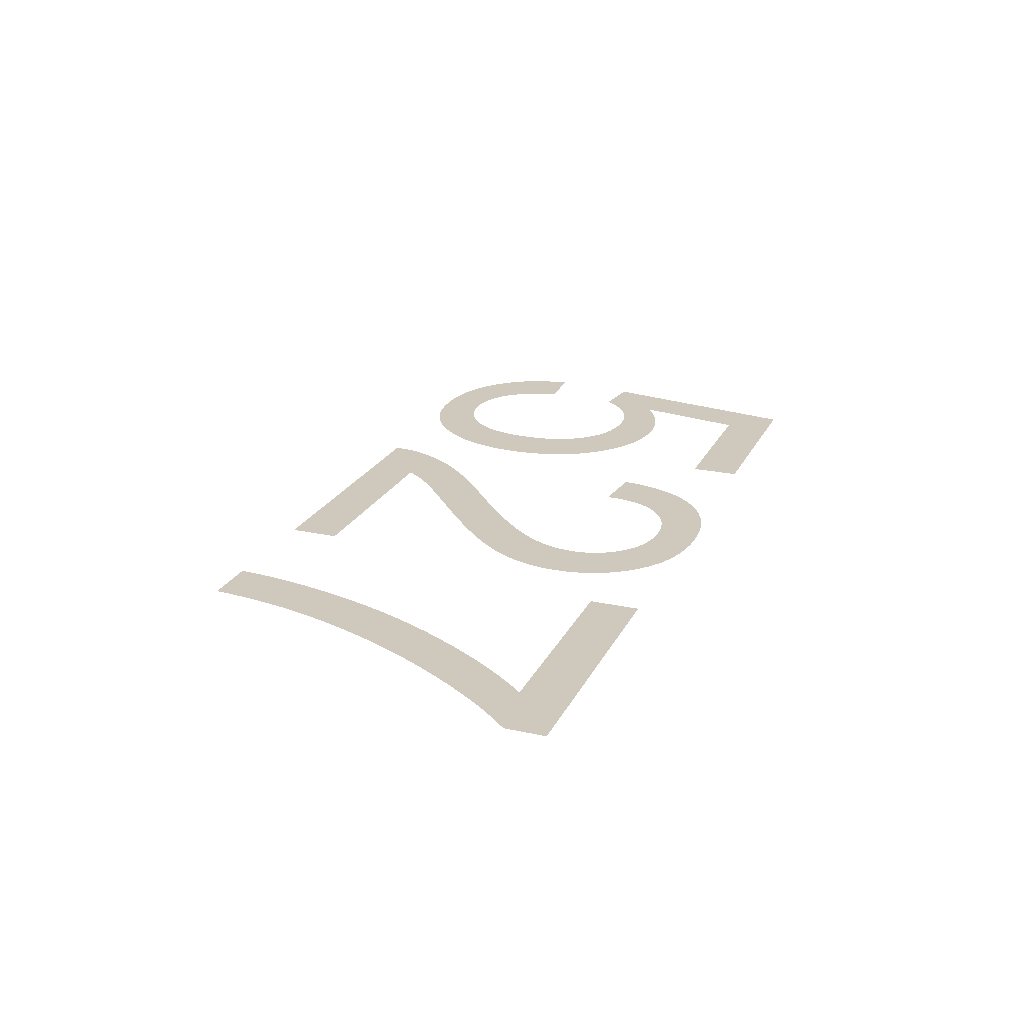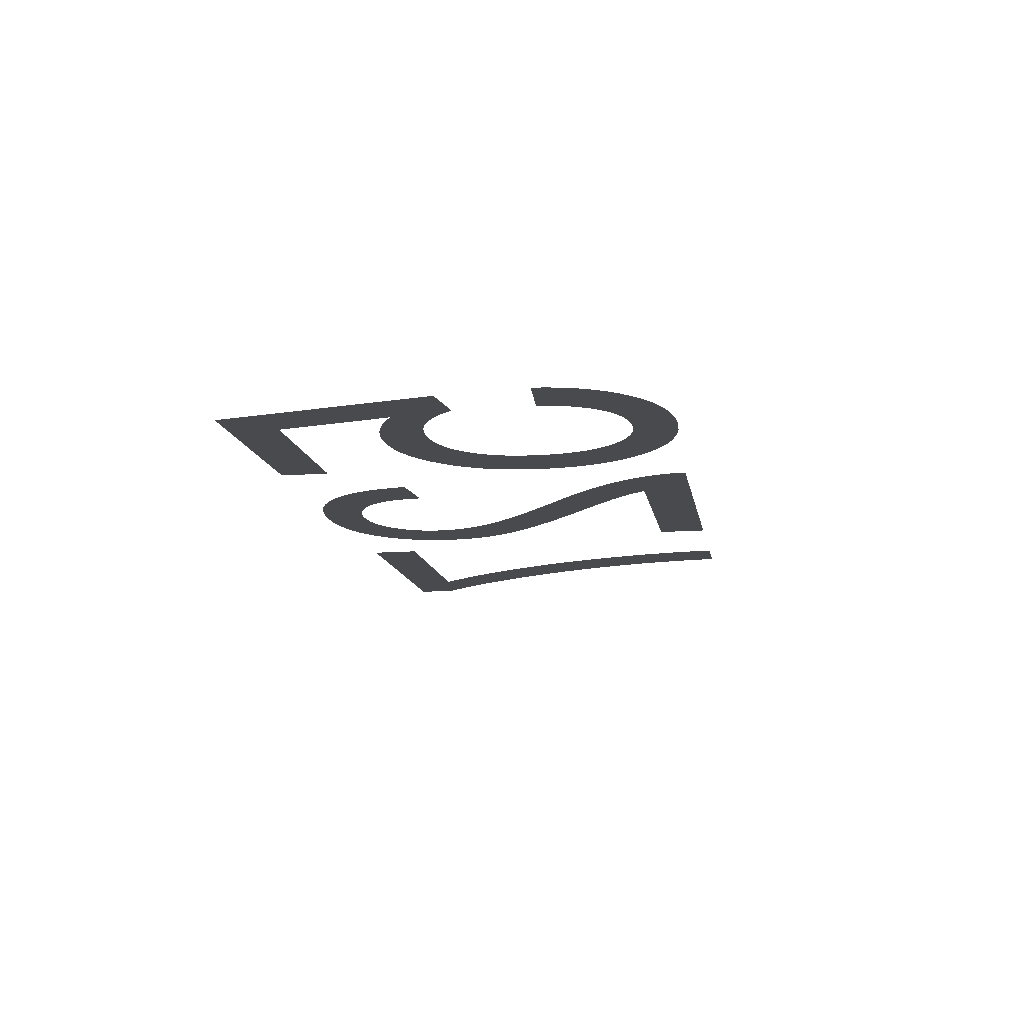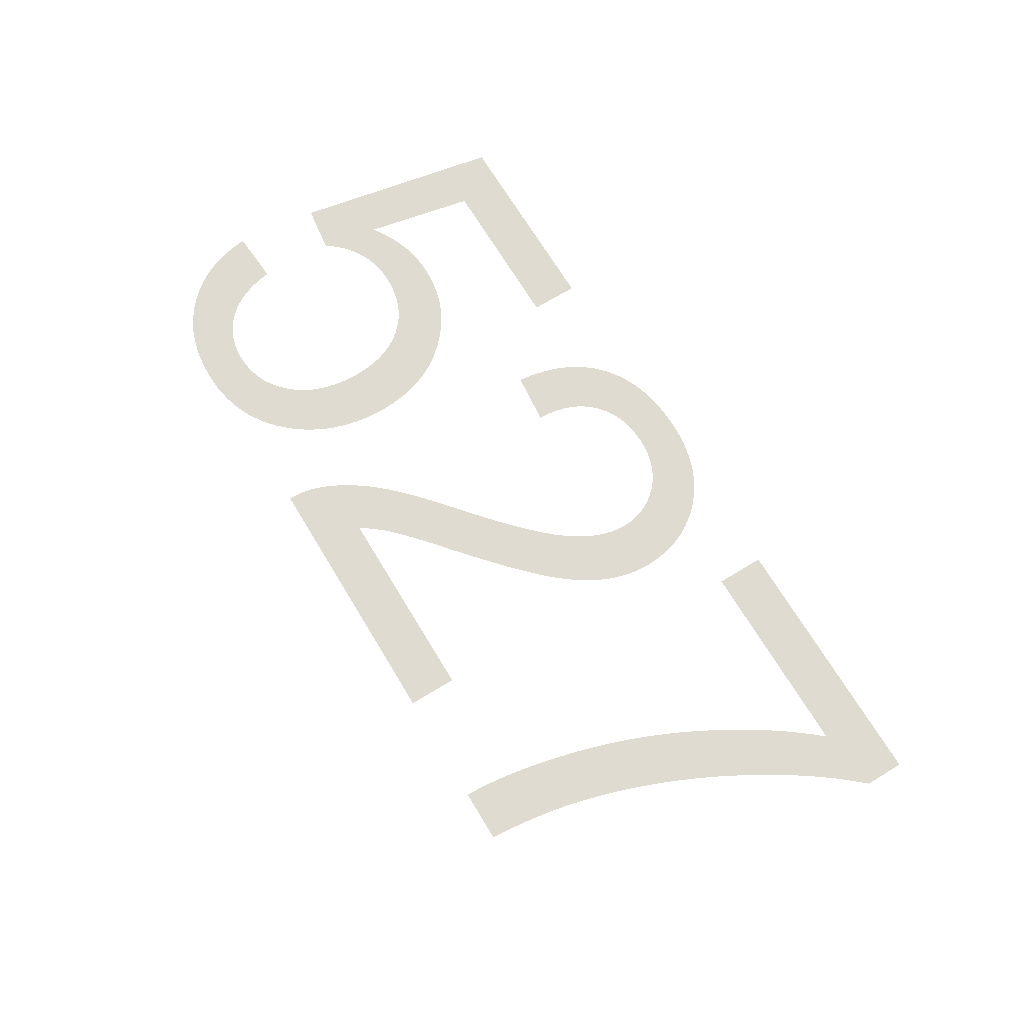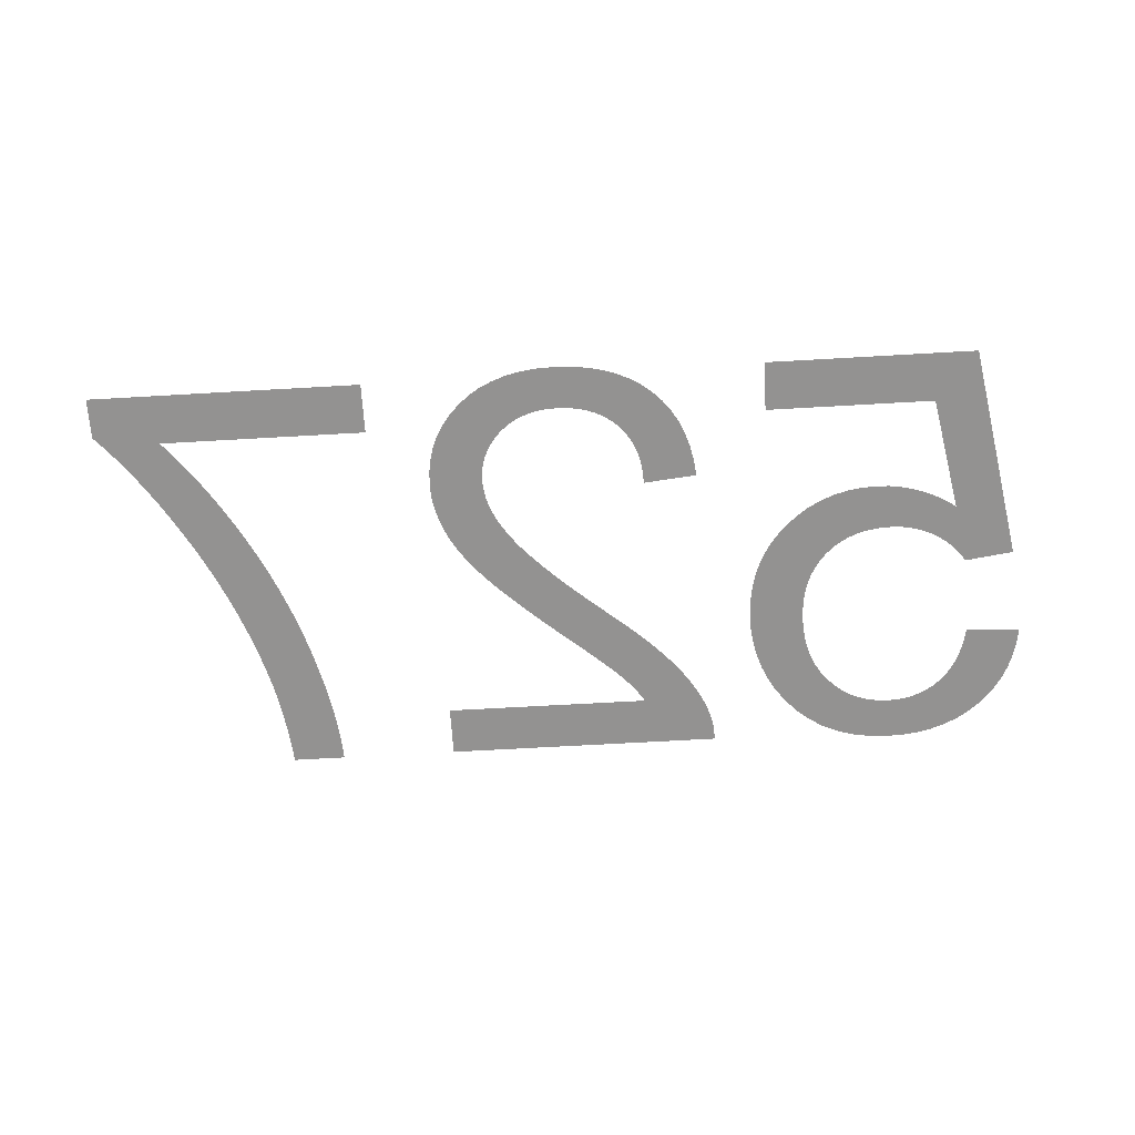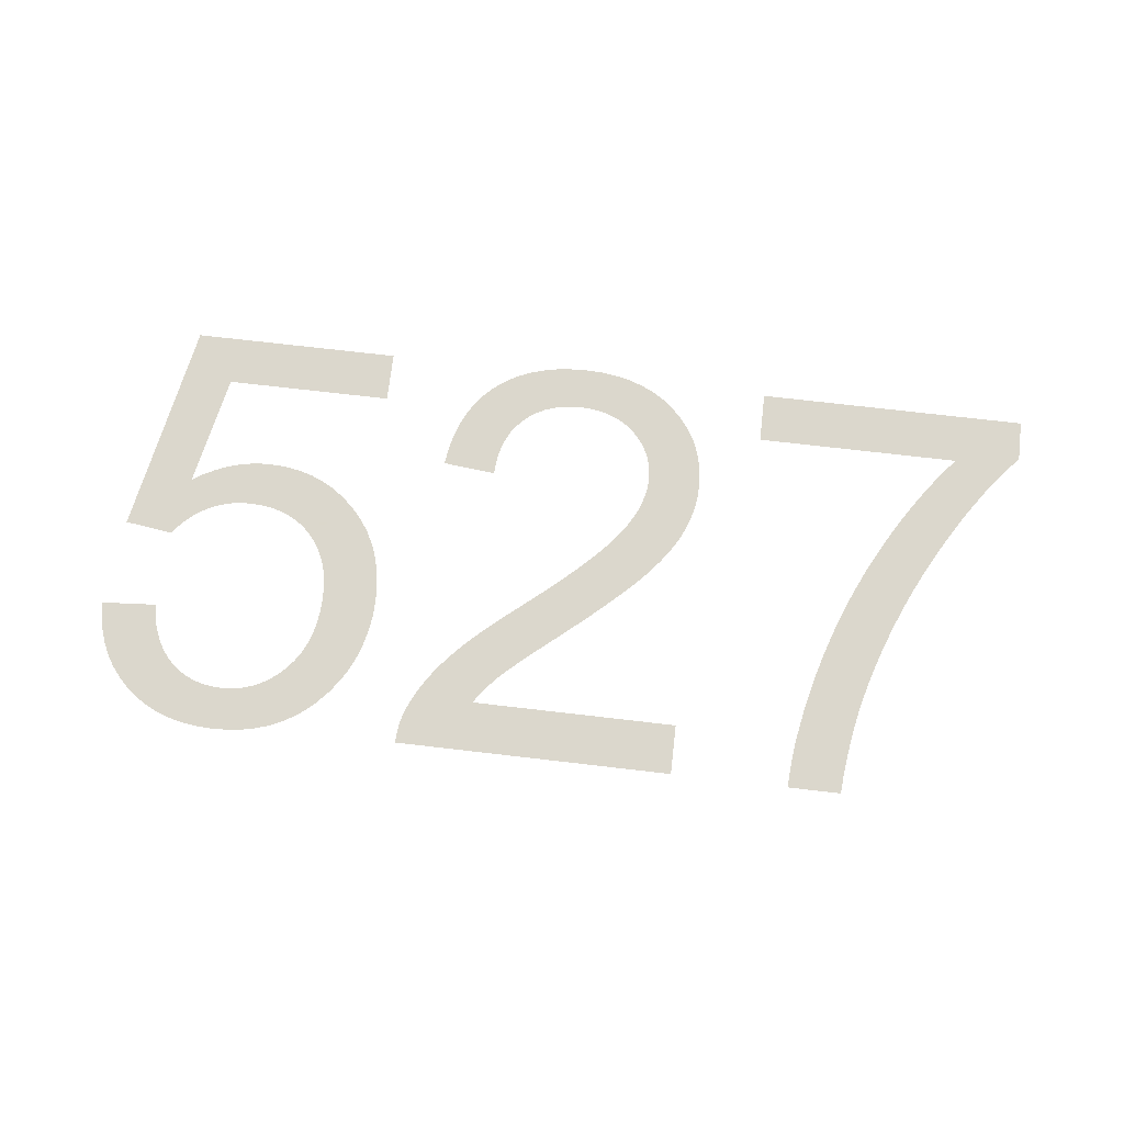
<metadata>
{"format":"obj","ext":"obj","renderer":"f3d","projection":"perspective","resolution":1024,"background":"white","views":[{"elev":22.5,"azim":110.7,"up":"+Y"},{"elev":-13.2,"azim":-80.1,"up":"+Y"},{"elev":70.2,"azim":58.8,"up":"+Y"},{"elev":-66.5,"azim":-176.7,"up":"+Y"},{"elev":73.4,"azim":6.6,"up":"+Y"}]}
</metadata>
<code>
v -0.03524 0 -0.007276
v -0.03498 0 -0.006217
v -0.03463 0 -0.005223
v -0.03418 0 -0.004295
v -0.03363 0 -0.003432
v -0.03298 0 -0.002634
v -0.03224 0 -0.001901
v -0.03142 0 -0.001251
v -0.03053 0 -0.0007004
v -0.02958 0 -0.0002503
v -0.02856 0 9.986e-05
v -0.02747 0 0.0003499
v -0.02632 0 0.0005
v -0.0251 0 0.00055
v -0.02362 0 0.0004706
v -0.02224 0 0.0002323
v -0.02094 0 -0.0001649
v -0.01974 0 -0.0007209
v -0.01863 0 -0.001436
v -0.01761 0 -0.00231
v -0.01669 0 -0.003342
v -0.01601 0 -0.004272
v -0.01544 0 -0.00525
v -0.01498 0 -0.006277
v -0.01462 0 -0.007351
v -0.01436 0 -0.008474
v -0.0142 0 -0.009645
v -0.01415 0 -0.01086
v -0.01421 0 -0.01214
v -0.01439 0 -0.01334
v -0.01468 0 -0.01448
v -0.01509 0 -0.01554
v -0.01562 0 -0.01654
v -0.01627 0 -0.01748
v -0.01704 0 -0.01834
v -0.01789 0 -0.01911
v -0.01879 0 -0.01977
v -0.01975 0 -0.0203
v -0.02077 0 -0.02072
v -0.02183 0 -0.02101
v -0.02295 0 -0.02119
v -0.02412 0 -0.02125
v -0.02502 0 -0.02121
v -0.02591 0 -0.02109
v -0.02679 0 -0.02088
v -0.02766 0 -0.0206
v -0.02851 0 -0.02023
v -0.02935 0 -0.01978
v -0.03018 0 -0.01925
v -0.02845 0 -0.0279
v -0.01565 0 -0.0279
v -0.01565 0 -0.03165
v -0.0316 0 -0.03165
v -0.0347 0 -0.01515
v -0.031 0 -0.01465
v -0.03074 0 -0.01504
v -0.03045 0 -0.01541
v -0.03013 0 -0.01575
v -0.02979 0 -0.01608
v -0.02942 0 -0.01638
v -0.02903 0 -0.01666
v -0.0286 0 -0.01692
v -0.02816 0 -0.01716
v -0.0277 0 -0.01735
v -0.02723 0 -0.01751
v -0.02673 0 -0.01764
v -0.02622 0 -0.01773
v -0.0257 0 -0.01778
v -0.02515 0 -0.0178
v -0.02429 0 -0.01776
v -0.02348 0 -0.01764
v -0.02272 0 -0.01744
v -0.02201 0 -0.01716
v -0.02135 0 -0.01681
v -0.02074 0 -0.01637
v -0.02018 0 -0.01585
v -0.01968 0 -0.01527
v -0.01926 0 -0.01462
v -0.01891 0 -0.01392
v -0.01864 0 -0.01316
v -0.01845 0 -0.01234
v -0.01834 0 -0.01147
v -0.0183 0 -0.01053
v -0.01834 0 -0.00955
v -0.01846 0 -0.008623
v -0.01866 0 -0.007753
v -0.01894 0 -0.00694
v -0.01929 0 -0.006184
v -0.01973 0 -0.005486
v -0.02025 0 -0.004845
v -0.02083 0 -0.004276
v -0.02144 0 -0.003794
v -0.02209 0 -0.0034
v -0.02278 0 -0.003094
v -0.02351 0 -0.002875
v -0.02428 0 -0.002744
v -0.02508 0 -0.0027
v -0.02575 0 -0.002731
v -0.02639 0 -0.002823
v -0.02699 0 -0.002977
v -0.02757 0 -0.003192
v -0.02812 0 -0.003468
v -0.02864 0 -0.003806
v -0.02913 0 -0.004205
v -0.02958 0 -0.004666
v -0.02998 0 -0.005187
v -0.03033 0 -0.005768
v -0.03064 0 -0.00641
v -0.03089 0 -0.007113
v -0.03109 0 -0.007876
v -0.03125 0 -0.0087
v -0.0354 0 -0.0084
v -0.005558 0 -0.0038
v -0.005362 0 -0.004106
v -0.005153 0 -0.004412
v -0.004929 0 -0.004717
v -0.00469 0 -0.005021
v -0.004438 0 -0.005325
v -0.004171 0 -0.005629
v -0.003889 0 -0.005932
v -0.003549 0 -0.006274
v -0.003105 0 -0.006695
v -0.002557 0 -0.007193
v -0.001905 0 -0.007769
v -0.00115 0 -0.008424
v -0.0002904 0 -0.009156
v 0.0006727 0 -0.009967
v 0.001835 0 -0.01096
v 0.0029 0 -0.01189
v 0.003866 0 -0.01276
v 0.004733 0 -0.01357
v 0.005502 0 -0.01431
v 0.006172 0 -0.01499
v 0.006744 0 -0.01561
v 0.007245 0 -0.01619
v 0.007704 0 -0.01677
v 0.00812 0 -0.01733
v 0.008494 0 -0.01789
v 0.008826 0 -0.01844
v 0.009115 0 -0.01899
v 0.009361 0 -0.01952
v 0.009571 0 -0.02005
v 0.009748 0 -0.02059
v 0.009892 0 -0.02113
v 0.01001 0 -0.02167
v 0.01009 0 -0.02221
v 0.01013 0 -0.02275
v 0.01015 0 -0.0233
v 0.01009 0 -0.02436
v 0.00993 0 -0.02536
v 0.009655 0 -0.02632
v 0.00927 0 -0.02723
v 0.008774 0 -0.02808
v 0.008169 0 -0.02889
v 0.007454 0 -0.02964
v 0.006644 0 -0.03032
v 0.005756 0 -0.0309
v 0.004789 0 -0.03136
v 0.003743 0 -0.03173
v 0.002619 0 -0.03199
v 0.001415 0 -0.03215
v 0.0001336 0 -0.0322
v -0.001137 0 -0.03215
v -0.002332 0 -0.03201
v -0.003451 0 -0.03177
v -0.004494 0 -0.03143
v -0.00546 0 -0.03099
v -0.006351 0 -0.03046
v -0.007166 0 -0.02983
v -0.007895 0 -0.02911
v -0.008531 0 -0.0283
v -0.009073 0 -0.02741
v -0.00952 0 -0.02643
v -0.009874 0 -0.02535
v -0.01013 0 -0.0242
v -0.0103 0 -0.02295
v -0.00625 0 -0.02255
v -0.006209 0 -0.02338
v -0.0061 0 -0.02416
v -0.005921 0 -0.02488
v -0.005673 0 -0.02556
v -0.005357 0 -0.02618
v -0.004972 0 -0.02674
v -0.004517 0 -0.02725
v -0.004005 0 -0.0277
v -0.003446 0 -0.02808
v -0.002841 0 -0.0284
v -0.002189 0 -0.02864
v -0.001491 0 -0.02881
v -0.0007461 0 -0.02892
v 4.531e-05 0 -0.02895
v 0.0007955 0 -0.02892
v 0.001504 0 -0.02882
v 0.002171 0 -0.02865
v 0.002796 0 -0.02842
v 0.00338 0 -0.02813
v 0.003922 0 -0.02777
v 0.004422 0 -0.02734
v 0.004867 0 -0.02687
v 0.005244 0 -0.02636
v 0.005552 0 -0.02583
v 0.005792 0 -0.02527
v 0.005963 0 -0.02467
v 0.006066 0 -0.02405
v 0.0061 0 -0.02339
v 0.006062 0 -0.02275
v 0.00595 0 -0.02209
v 0.005762 0 -0.02142
v 0.005499 0 -0.02074
v 0.005161 0 -0.02006
v 0.004747 0 -0.01936
v 0.004259 0 -0.01865
v 0.003663 0 -0.01789
v 0.002929 0 -0.01707
v 0.002057 0 -0.01617
v 0.001046 0 -0.0152
v -0.0001027 0 -0.01415
v -0.00139 0 -0.01304
v -0.002816 0 -0.01184
v -0.003748 0 -0.01107
v -0.004614 0 -0.01033
v -0.005417 0 -0.009614
v -0.006154 0 -0.008922
v -0.006828 0 -0.008257
v -0.007437 0 -0.007619
v -0.007981 0 -0.007006
v -0.008474 0 -0.006405
v -0.008926 0 -0.005802
v -0.009338 0 -0.005195
v -0.009711 0 -0.004585
v -0.01004 0 -0.003973
v -0.01034 0 -0.003357
v -0.01059 0 -0.002739
v -0.01072 0 -0.002361
v -0.01083 0 -0.001979
v -0.01092 0 -0.001592
v -0.01099 0 -0.001201
v -0.01103 0 -0.0008049
v -0.01105 0 -0.0004047
v -0.01105 0 0
v 0.0102 0 0
v 0.0102 0 -0.0038
v 0.03035 0 -0.02785
v 0.0295 0 -0.02684
v 0.02867 0 -0.02577
v 0.02785 0 -0.02464
v 0.02704 0 -0.02344
v 0.02625 0 -0.02218
v 0.02547 0 -0.02086
v 0.02471 0 -0.01947
v 0.02397 0 -0.01804
v 0.02329 0 -0.01659
v 0.02266 0 -0.01513
v 0.02208 0 -0.01366
v 0.02155 0 -0.01217
v 0.02107 0 -0.01066
v 0.02063 0 -0.009138
v 0.02026 0 -0.00764
v 0.01993 0 -0.006206
v 0.01967 0 -0.004836
v 0.01945 0 -0.003531
v 0.0193 0 -0.00229
v 0.0192 0 -0.001113
v 0.01915 0 0
v 0.0232 0 0
v 0.02331 0 -0.001352
v 0.02346 0 -0.002673
v 0.02364 0 -0.003963
v 0.02385 0 -0.005221
v 0.0241 0 -0.006449
v 0.02439 0 -0.007645
v 0.02471 0 -0.008809
v 0.0252 0 -0.01043
v 0.02575 0 -0.01204
v 0.02636 0 -0.01364
v 0.02702 0 -0.01523
v 0.02774 0 -0.0168
v 0.02851 0 -0.01837
v 0.02934 0 -0.01991
v 0.0302 0 -0.02141
v 0.03106 0 -0.02283
v 0.03193 0 -0.02415
v 0.03279 0 -0.02539
v 0.03366 0 -0.02654
v 0.03453 0 -0.0276
v 0.0354 0 -0.02858
v 0.0354 0 -0.03165
v 0.01465 0 -0.03165
v 0.01465 0 -0.02785
f 111 112 1
f 51 52 53
f 50 51 53
f 49 50 53
f 53 54 55
f 53 55 56
f 53 56 57
f 53 57 58
f 49 53 58
f 49 58 59
f 49 59 60
f 49 60 61
f 49 61 62
f 49 62 63
f 48 49 63
f 48 63 64
f 47 48 64
f 47 64 65
f 47 65 66
f 46 47 66
f 46 66 67
f 45 46 67
f 45 67 68
f 44 45 68
f 44 68 69
f 43 44 69
f 43 69 70
f 42 43 70
f 42 70 71
f 41 42 71
f 41 71 72
f 40 41 72
f 40 72 73
f 39 40 73
f 38 39 73
f 38 73 74
f 37 38 74
f 37 74 75
f 36 37 75
f 36 75 76
f 35 36 76
f 35 76 77
f 34 35 77
f 34 77 78
f 33 34 78
f 33 78 79
f 32 33 79
f 32 79 80
f 31 32 80
f 31 80 81
f 30 31 81
f 29 30 81
f 29 81 82
f 28 29 82
f 28 82 83
f 27 28 83
f 27 83 84
f 26 27 84
f 26 84 85
f 25 26 85
f 25 85 86
f 24 25 86
f 24 86 87
f 23 24 87
f 23 87 88
f 22 23 88
f 22 88 89
f 21 22 89
f 21 89 90
f 20 21 90
f 20 90 91
f 19 20 91
f 19 91 92
f 18 19 92
f 18 92 93
f 17 18 93
f 17 93 94
f 16 17 94
f 16 94 95
f 15 16 95
f 15 95 96
f 15 96 97
f 14 15 97
f 14 97 98
f 13 14 98
f 13 98 99
f 12 13 99
f 12 99 100
f 11 12 100
f 11 100 101
f 11 101 102
f 10 11 102
f 10 102 103
f 9 10 103
f 9 103 104
f 8 9 104
f 8 104 105
f 7 8 105
f 7 105 106
f 6 7 106
f 5 6 106
f 5 106 107
f 4 5 107
f 4 107 108
f 3 4 108
f 3 108 109
f 2 3 109
f 2 109 110
f 1 2 110
f 111 1 110
f 241 242 113
f 176 177 178
f 175 176 178
f 175 178 179
f 174 175 179
f 174 179 180
f 173 174 180
f 173 180 181
f 172 173 181
f 171 172 181
f 171 181 182
f 170 171 182
f 170 182 183
f 169 170 183
f 169 183 184
f 168 169 184
f 168 184 185
f 167 168 185
f 167 185 186
f 166 167 186
f 166 186 187
f 165 166 187
f 165 187 188
f 164 165 188
f 164 188 189
f 163 164 189
f 163 189 190
f 162 163 190
f 162 190 191
f 161 162 191
f 161 191 192
f 161 192 193
f 160 161 193
f 160 193 194
f 159 160 194
f 159 194 195
f 158 159 195
f 158 195 196
f 157 158 196
f 157 196 197
f 156 157 197
f 156 197 198
f 155 156 198
f 155 198 199
f 154 155 199
f 154 199 200
f 153 154 200
f 153 200 201
f 152 153 201
f 152 201 202
f 151 152 202
f 151 202 203
f 150 151 203
f 149 150 203
f 149 203 204
f 148 149 204
f 148 204 205
f 147 148 205
f 147 205 206
f 146 147 206
f 145 146 206
f 145 206 207
f 144 145 207
f 143 144 207
f 143 207 208
f 142 143 208
f 141 142 208
f 141 208 209
f 140 141 209
f 139 140 209
f 139 209 210
f 138 139 210
f 138 210 211
f 137 138 211
f 136 137 211
f 136 211 212
f 135 136 212
f 134 135 212
f 134 212 213
f 133 134 213
f 133 213 214
f 132 133 214
f 132 214 215
f 131 132 215
f 130 131 215
f 130 215 216
f 129 130 216
f 129 216 217
f 128 129 217
f 128 217 218
f 127 128 218
f 127 218 219
f 126 127 219
f 125 126 219
f 125 219 220
f 124 125 220
f 124 220 221
f 123 124 221
f 123 221 222
f 122 123 222
f 122 222 223
f 121 122 223
f 121 223 224
f 120 121 224
f 119 120 224
f 119 224 225
f 118 119 225
f 117 118 225
f 117 225 226
f 116 117 226
f 115 116 226
f 114 115 226
f 114 226 227
f 113 114 227
f 113 227 228
f 113 228 229
f 113 229 230
f 113 230 231
f 113 231 232
f 113 232 233
f 113 233 234
f 113 234 235
f 113 235 236
f 113 236 237
f 113 237 238
f 113 238 239
f 113 239 240
f 241 113 240
f 288 289 243
f 263 264 265
f 263 265 266
f 262 263 266
f 262 266 267
f 261 262 267
f 261 267 268
f 260 261 268
f 260 268 269
f 259 260 269
f 259 269 270
f 258 259 270
f 258 270 271
f 257 258 271
f 257 271 272
f 256 257 272
f 256 272 273
f 255 256 273
f 255 273 274
f 254 255 274
f 254 274 275
f 253 254 275
f 252 253 275
f 252 275 276
f 251 252 276
f 251 276 277
f 250 251 277
f 250 277 278
f 249 250 278
f 249 278 279
f 248 249 279
f 248 279 280
f 247 248 280
f 247 280 281
f 246 247 281
f 245 246 281
f 245 281 282
f 244 245 282
f 244 282 283
f 243 244 283
f 243 283 284
f 243 284 285
f 243 285 286
f 243 286 287
f 288 243 287

</code>
